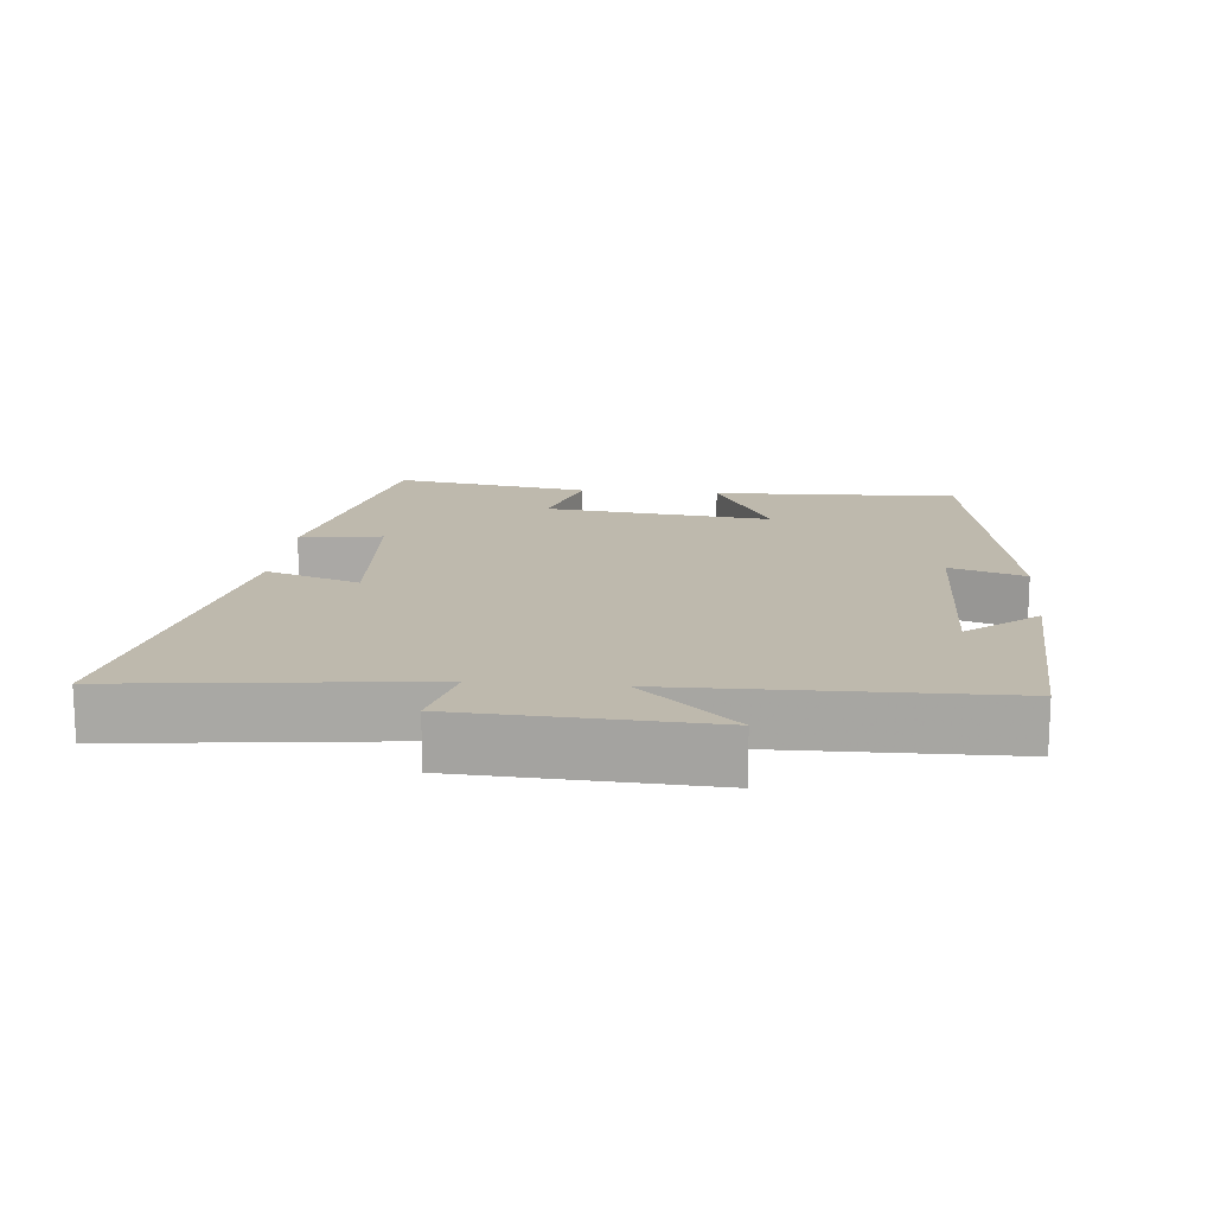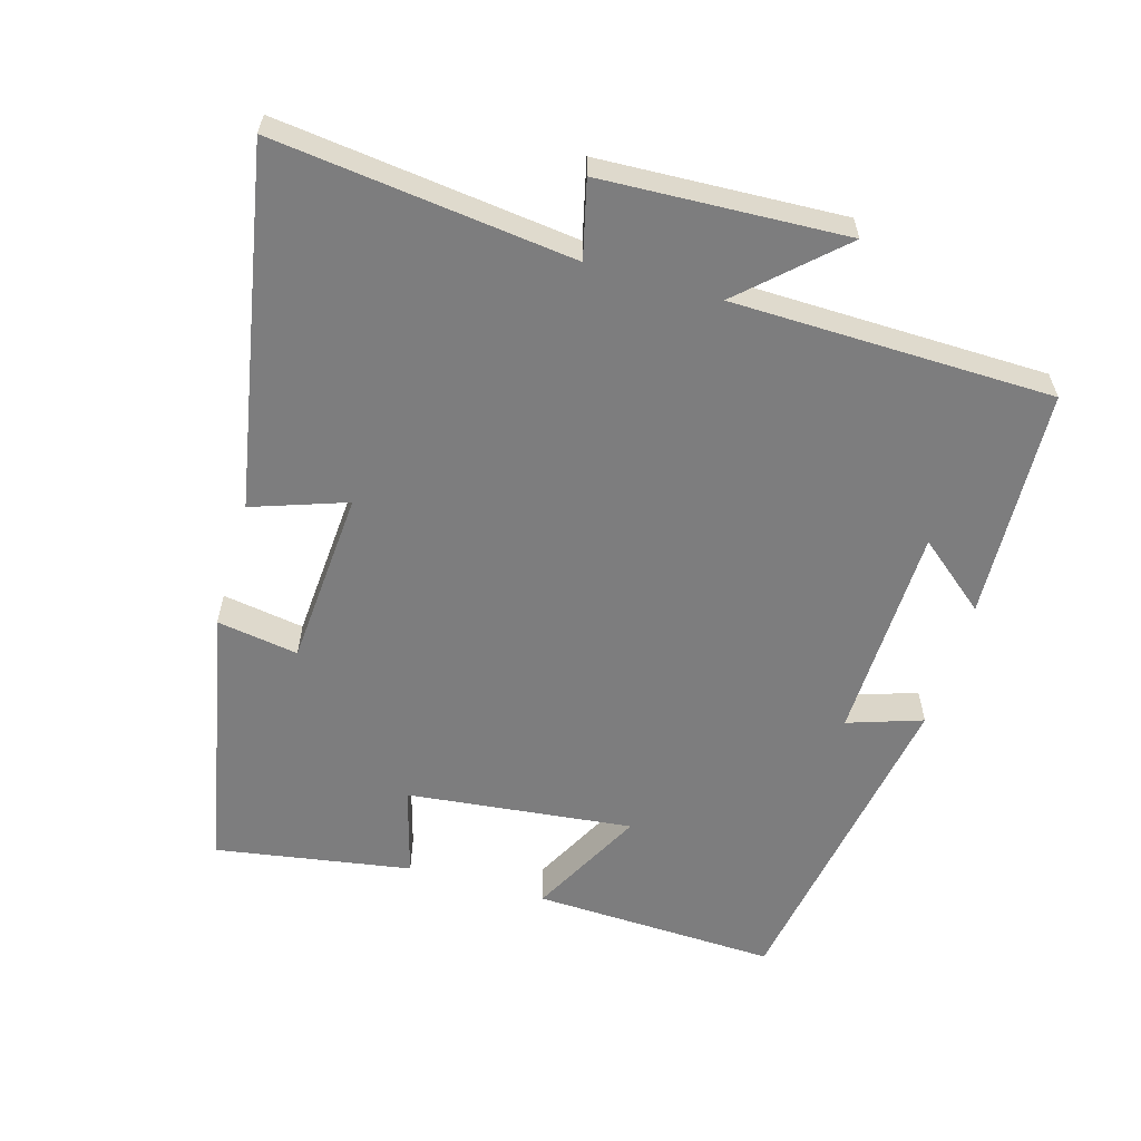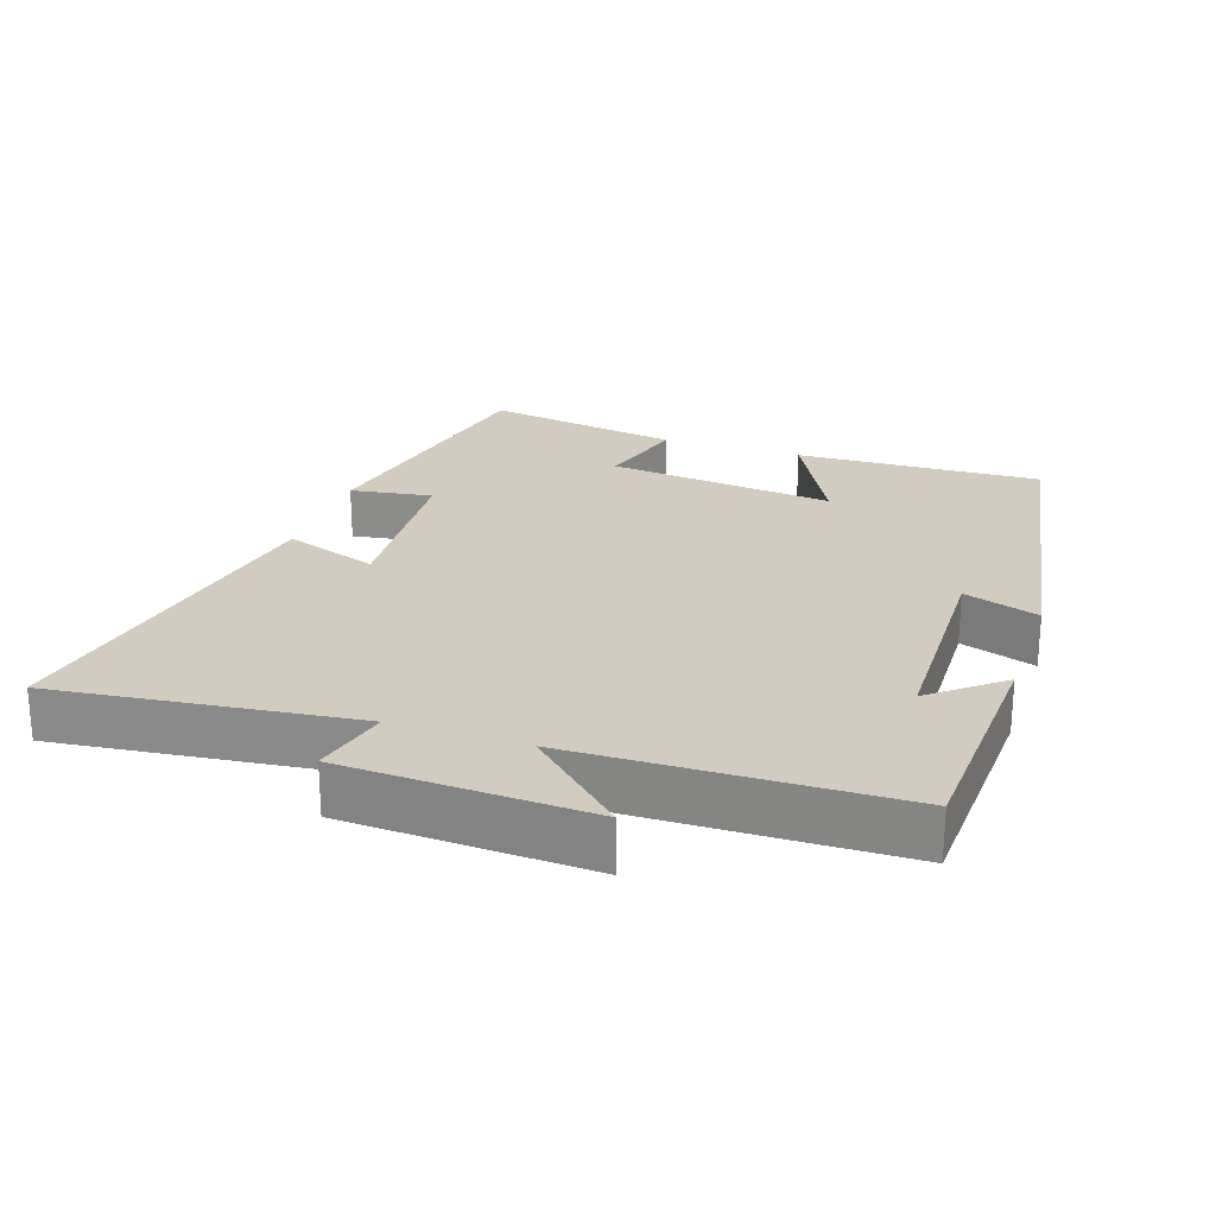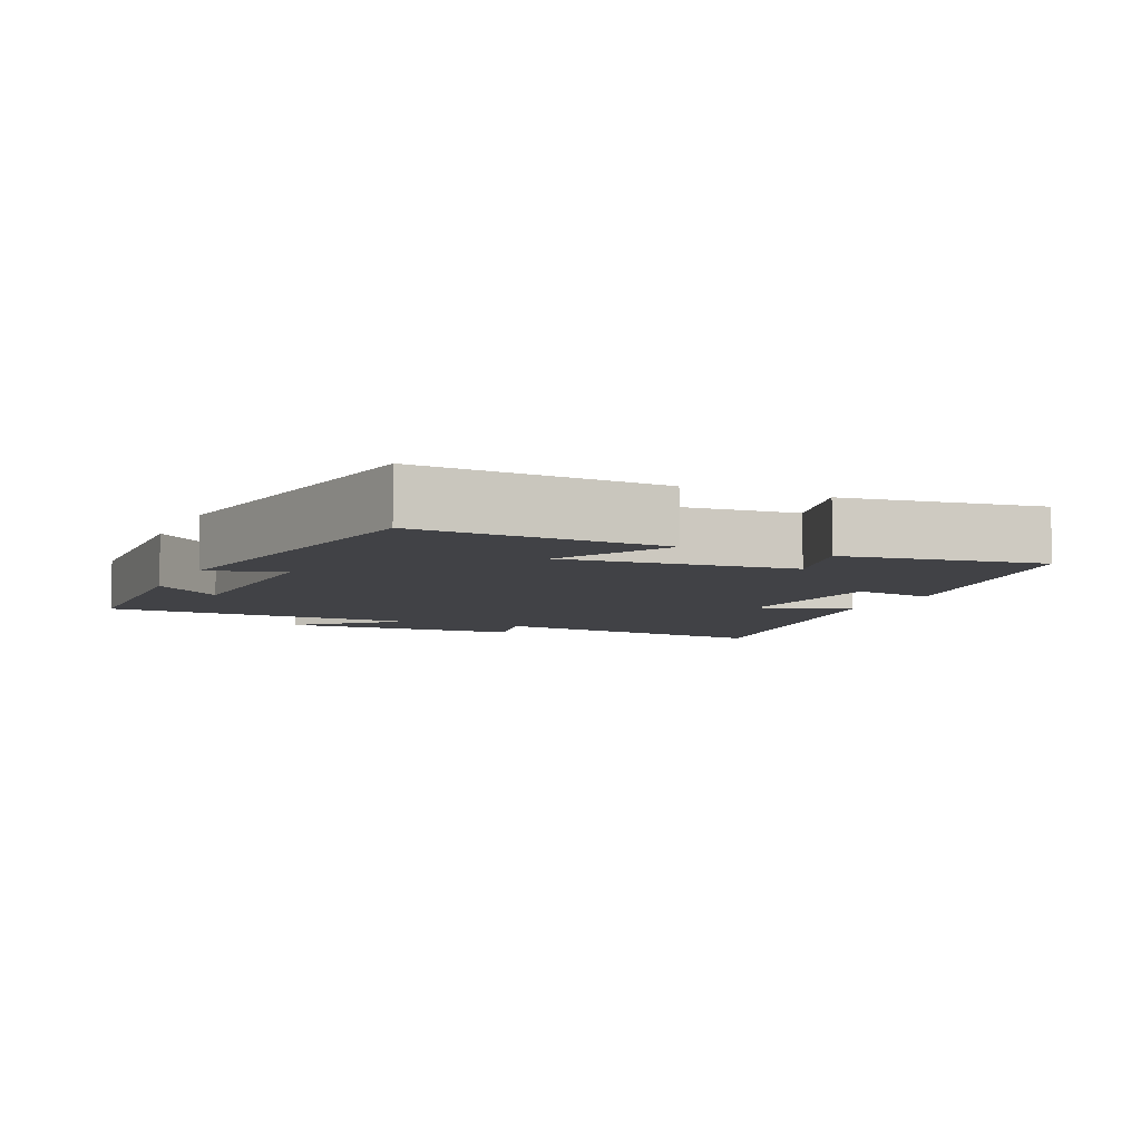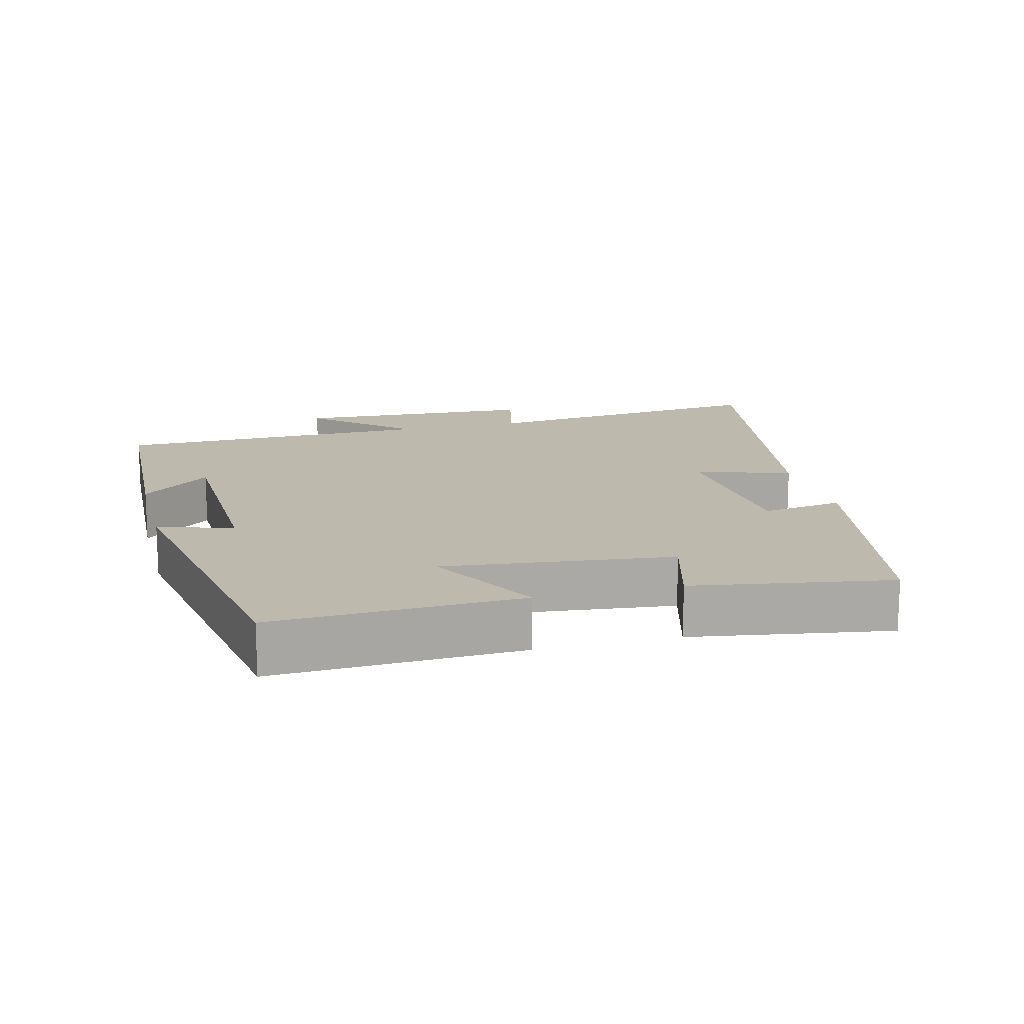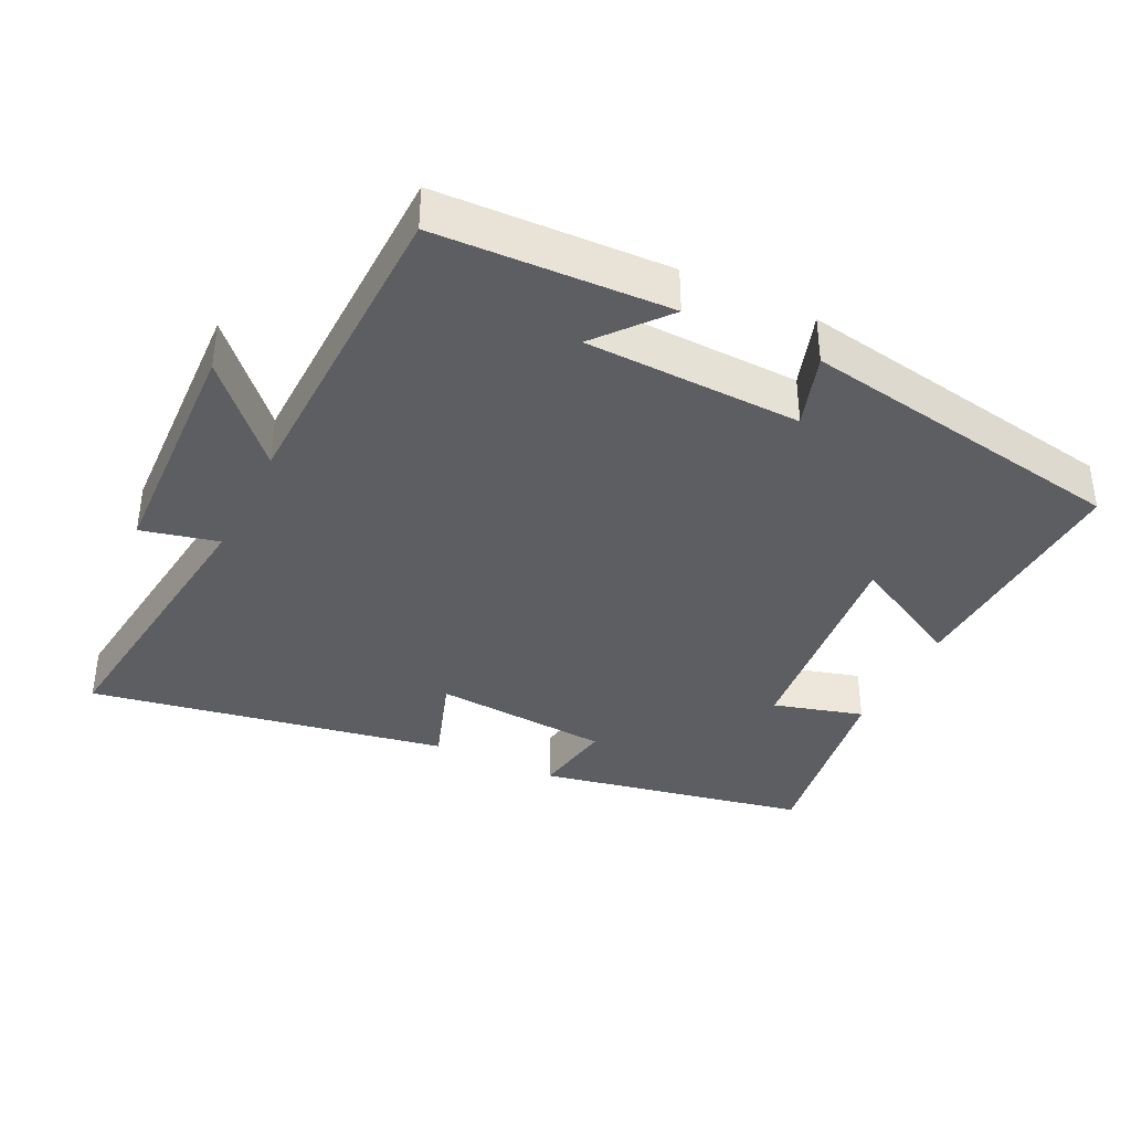
<metadata>
{"format":"obj","ext":"obj","renderer":"f3d","projection":"perspective","resolution":1024,"background":"white","views":[{"elev":15.2,"azim":95.6,"up":"+Y"},{"elev":-59.2,"azim":73.8,"up":"+Y"},{"elev":24.0,"azim":108.7,"up":"+Y"},{"elev":-6.6,"azim":-114.9,"up":"+Y"},{"elev":15.0,"azim":-104.5,"up":"+Y"},{"elev":-37.6,"azim":153.7,"up":"+Y"}]}
</metadata>
<code>
v -0.546 0.07 0.421
v -0.156 0.07 0.5
v -0.175 0.07 0.382
v 0.081 0.07 0.364
v 0.034 0.07 0.5
v 0.551 0.07 0.595
v 0.5 0.07 0.165
v 0.611 0.07 0.192
v 0.627 0.07 -0.16
v 0.5 0.07 -0.023
v 0.491 0.07 -0.485
v 0.157 0.07 -0.5
v 0.239 0.07 -0.4
v -0.073 0.07 -0.392
v -0.037 0.07 -0.5
v -0.514 0.07 -0.42
v -0.5 0.07 -0.066
v -0.334 0.07 -0.153
v -0.37 0.07 0.175
v -0.5 0.07 0.138
v -0.546 0 0.421
v -0.156 0 0.5
v -0.175 0 0.382
v 0.081 0 0.364
v 0.034 0 0.5
v 0.551 0 0.595
v 0.5 0 0.165
v 0.611 0 0.192
v 0.627 0 -0.16
v 0.5 0 -0.023
v 0.491 0 -0.485
v 0.157 0 -0.5
v 0.239 0 -0.4
v -0.073 0 -0.392
v -0.037 0 -0.5
v -0.514 0 -0.42
v -0.5 0 -0.066
v -0.334 0 -0.153
v -0.37 0 0.175
v -0.5 0 0.138
f 1 2 3
f 20 1 3
f 19 20 3
f 18 19 3 4
f 16 17 18
f 15 16 18
f 14 15 18
f 13 14 18 4
f 11 12 13
f 10 11 13 4
f 7 8 9 10
f 7 10 4 5
f 5 6 7
f 23 22 21
f 23 21 40
f 23 40 39
f 24 23 39 38
f 38 37 36
f 38 36 35
f 38 35 34
f 24 38 34 33
f 33 32 31
f 24 33 31 30
f 30 29 28 27
f 25 24 30 27
f 27 26 25
f 1 21 22 2
f 2 22 23 3
f 3 23 24 4
f 4 24 25 5
f 5 25 26 6
f 6 26 27 7
f 7 27 28 8
f 8 28 29 9
f 9 29 30 10
f 10 30 31 11
f 11 31 32 12
f 12 32 33 13
f 13 33 34 14
f 14 34 35 15
f 15 35 36 16
f 16 36 37 17
f 17 37 38 18
f 18 38 39 19
f 19 39 40 20
f 20 40 21 1

</code>
